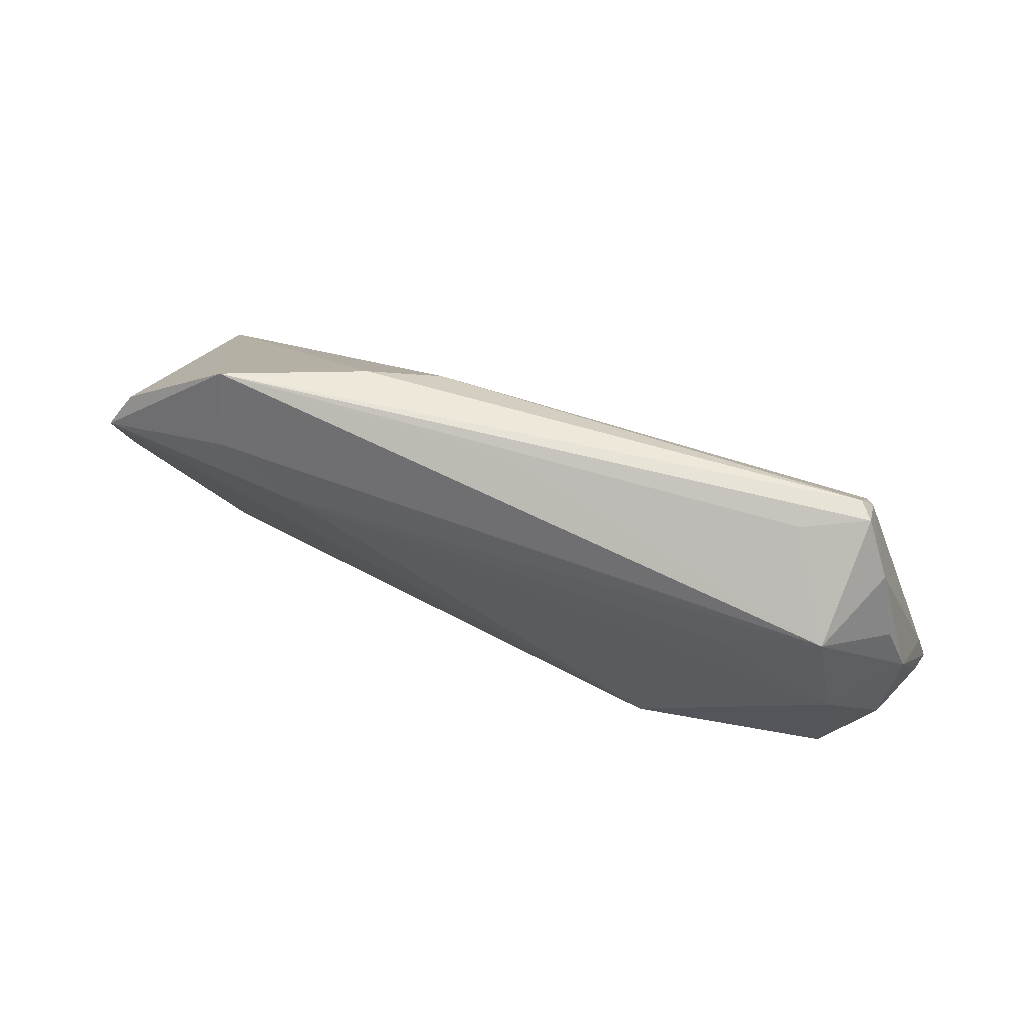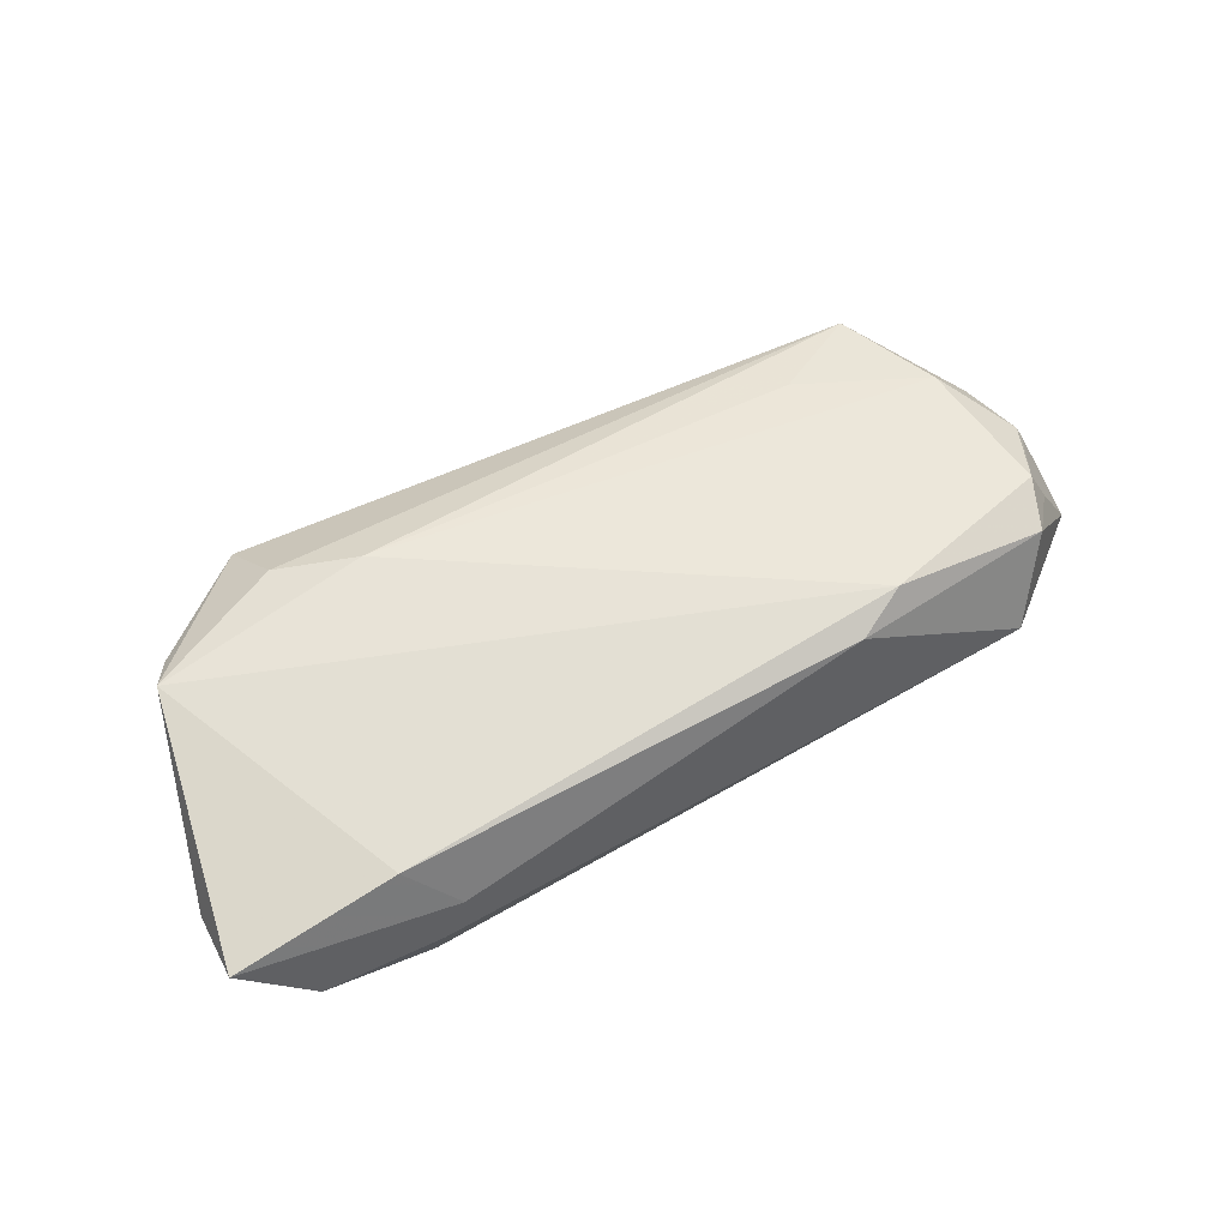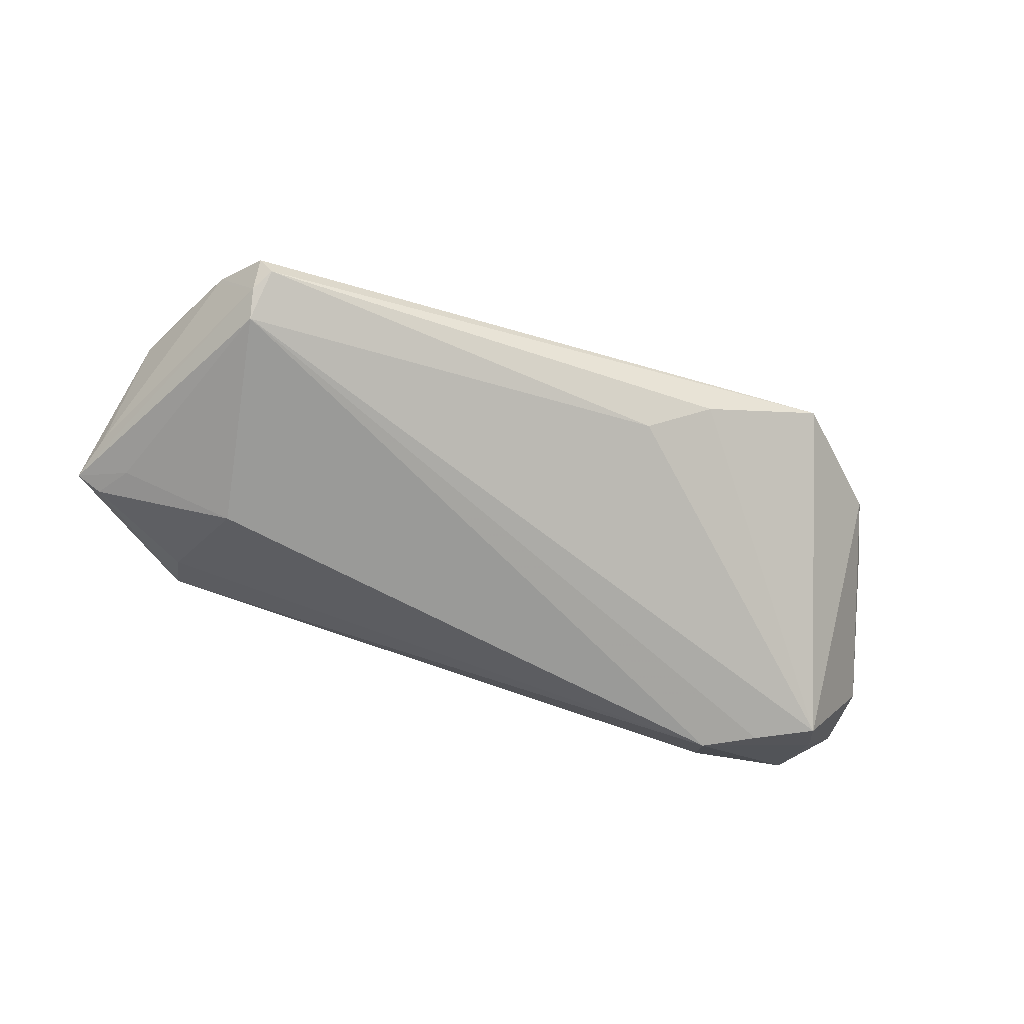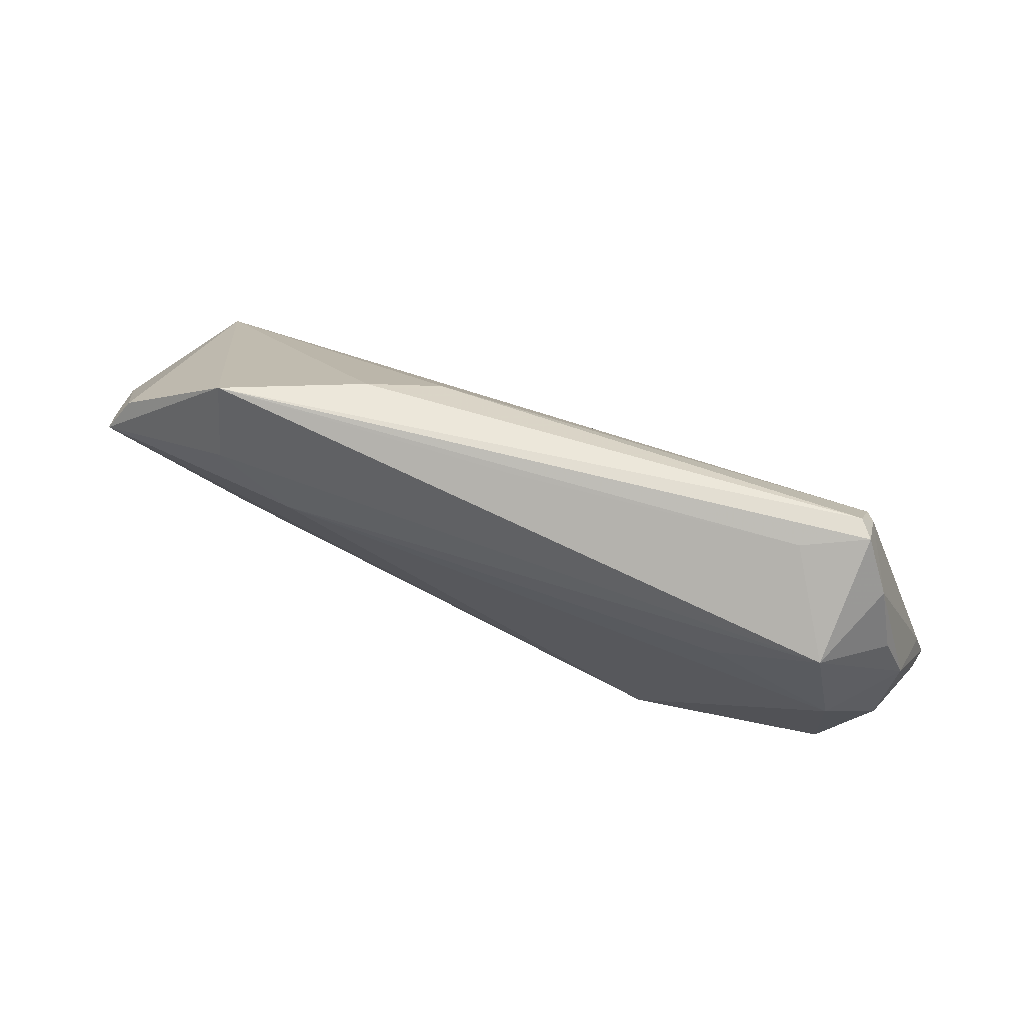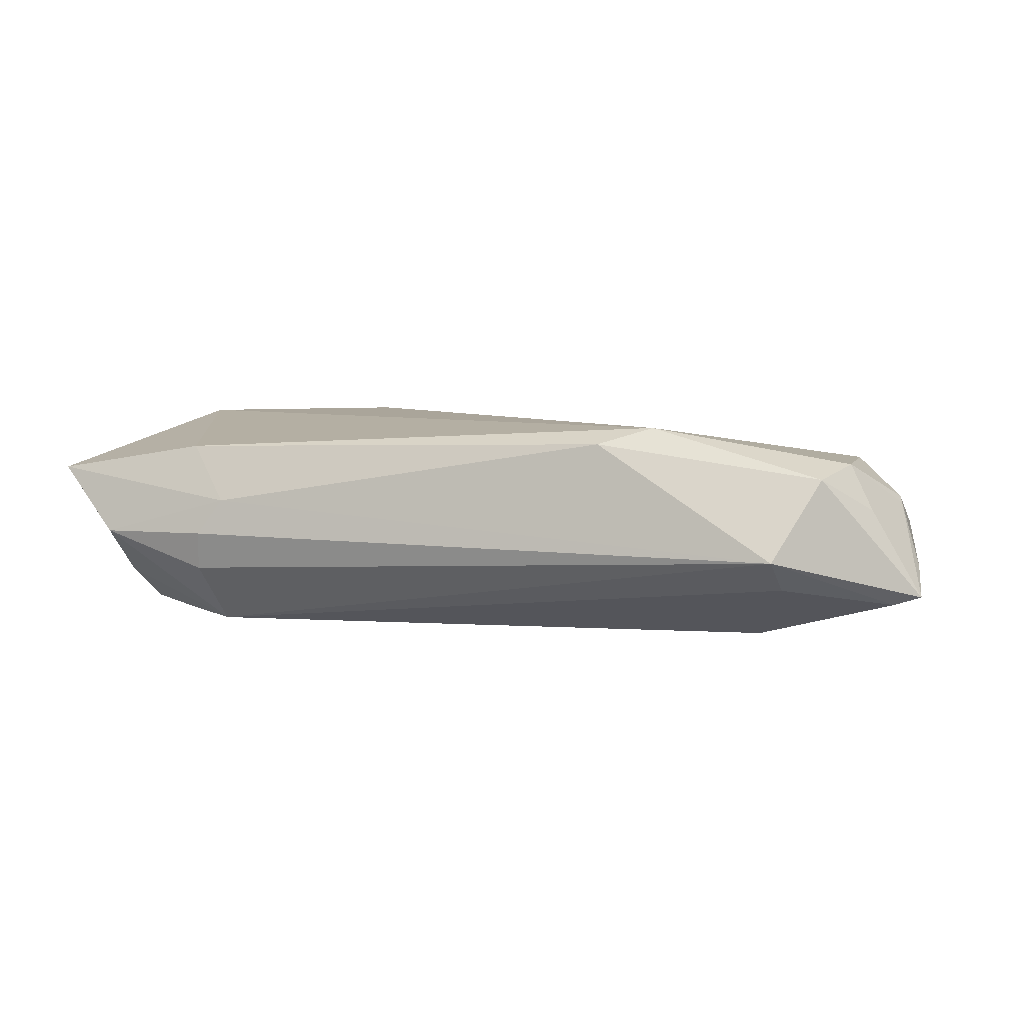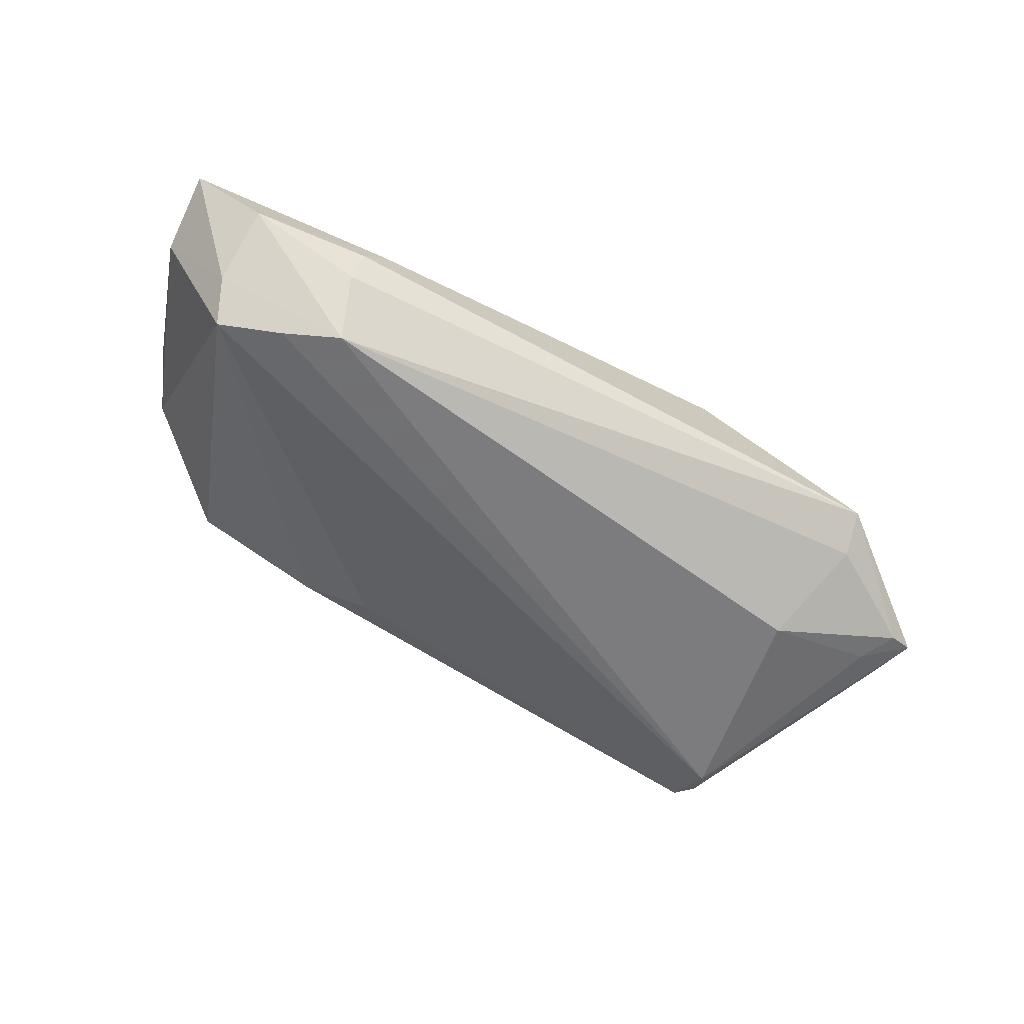
<metadata>
{"format":"obj","ext":"obj","renderer":"f3d","projection":"perspective","resolution":1024,"background":"white","views":[{"elev":72.0,"azim":24.3,"up":"+Y"},{"elev":59.3,"azim":-29.5,"up":"+Z"},{"elev":-69.2,"azim":161.3,"up":"+Z"},{"elev":76.7,"azim":24.3,"up":"+Y"},{"elev":5.7,"azim":19.6,"up":"+Z"},{"elev":-58.9,"azim":-28.4,"up":"+Z"}]}
</metadata>
<code>
v 0.04083 0.01885 -0.01359
v 0.01885 -0.0218 0.01101
v 0.05507 -0.004913 -0.007319
v 0.04165 0.02215 -0.01182
v -0.05027 0.009412 0.01299
v 0.04132 -0.01912 -0.006359
v -0.04962 -0.01683 -0.007949
v 0.05608 -0.00692 -0.00419
v 0.04252 0.0192 0.005864
v 0.03091 0.01281 0.008568
v 0.05101 -0.01231 0.003041
v -0.05128 0.006038 0.01053
v -0.02431 0.01295 0.01359
v 0.04084 -0.02358 -0.002567
v -0.04795 -0.01283 -0.01205
v -0.03396 -0.0191 -0.01359
v 0.04194 0.02514 -0.008803
v 0.05315 -0.003292 0.004128
v 0.04576 -0.0181 0.007076
v -0.03553 -0.02387 -0.006358
v -0.03483 -0.02514 -0.00164
v -0.04883 -0.02413 -0.001843
v 0.04617 0.0196 -0.005253
v 0.05691 -0.01081 -0.007557
v 0.03465 0.02436 -0.004921
v 0.05081 -0.007525 -0.009675
v -0.03721 -0.02106 0.009598
v -0.03373 0.0174 0.0119
v -0.03179 -0.02436 0.002747
v 0.05318 0.006347 2.242e-05
v -8.78e-06 0.02445 0.001151
v -0.05691 -0.02142 0.006377
v -0.01236 0.01961 -0.006633
v 0.02503 -0.01888 0.01297
v -0.04809 0.01364 0.009869
v 0.04623 0.02007 -0.004782
v 0.0364 -0.007831 -0.01359
v -0.04053 -0.01597 -0.01302
v -0.05659 -0.01241 0.003184
v 0.04976 0.01306 -0.0007554
v 0.04664 0.005391 0.008345
v 0.05369 -0.01172 -0.008538
v 0.0401 0.02477 -0.01084
v -0.05289 -0.01383 -0.002999
v 0.05348 -0.00394 0.003296
v 0.04826 -0.01203 0.008593
v -0.02013 0.02325 -0.002214
v -0.03564 0.02514 0.005969
f 32 27 5
f 5 27 34
f 1 26 37
f 24 26 1
f 5 48 35
f 35 48 15
f 5 34 13
f 13 34 41
f 41 30 9
f 3 30 24
f 24 30 8
f 15 1 38
f 2 34 27
f 43 48 17
f 39 35 15
f 39 32 5
f 17 48 25
f 25 9 17
f 17 9 36
f 30 3 36
f 10 13 41
f 41 9 10
f 10 9 13
f 28 9 48
f 13 9 28
f 28 48 5
f 5 13 28
f 41 34 46
f 7 22 32
f 32 39 7
f 20 14 21
f 21 22 20
f 24 14 42
f 14 6 42
f 42 6 37
f 42 26 24
f 37 26 42
f 20 22 16
f 16 14 20
f 16 6 14
f 37 6 16
f 22 7 16
f 16 1 37
f 16 38 1
f 15 38 16
f 16 7 15
f 4 43 17
f 1 43 4
f 17 36 4
f 24 1 4
f 4 3 24
f 33 1 15
f 33 43 1
f 5 35 12
f 12 39 5
f 35 39 12
f 48 9 31
f 31 25 48
f 9 25 31
f 40 9 30
f 30 36 40
f 40 36 9
f 18 30 41
f 41 46 18
f 19 46 34
f 19 2 14
f 34 2 19
f 19 14 24
f 44 39 15
f 15 7 44
f 44 7 39
f 27 32 29
f 29 2 27
f 32 22 29
f 22 21 29
f 14 2 29
f 29 21 14
f 23 36 3
f 3 4 23
f 23 4 36
f 15 48 47
f 47 33 15
f 48 43 47
f 43 33 47
f 45 46 24
f 45 18 46
f 24 8 45
f 45 8 30
f 30 18 45
f 24 46 11
f 11 19 24
f 46 19 11

</code>
